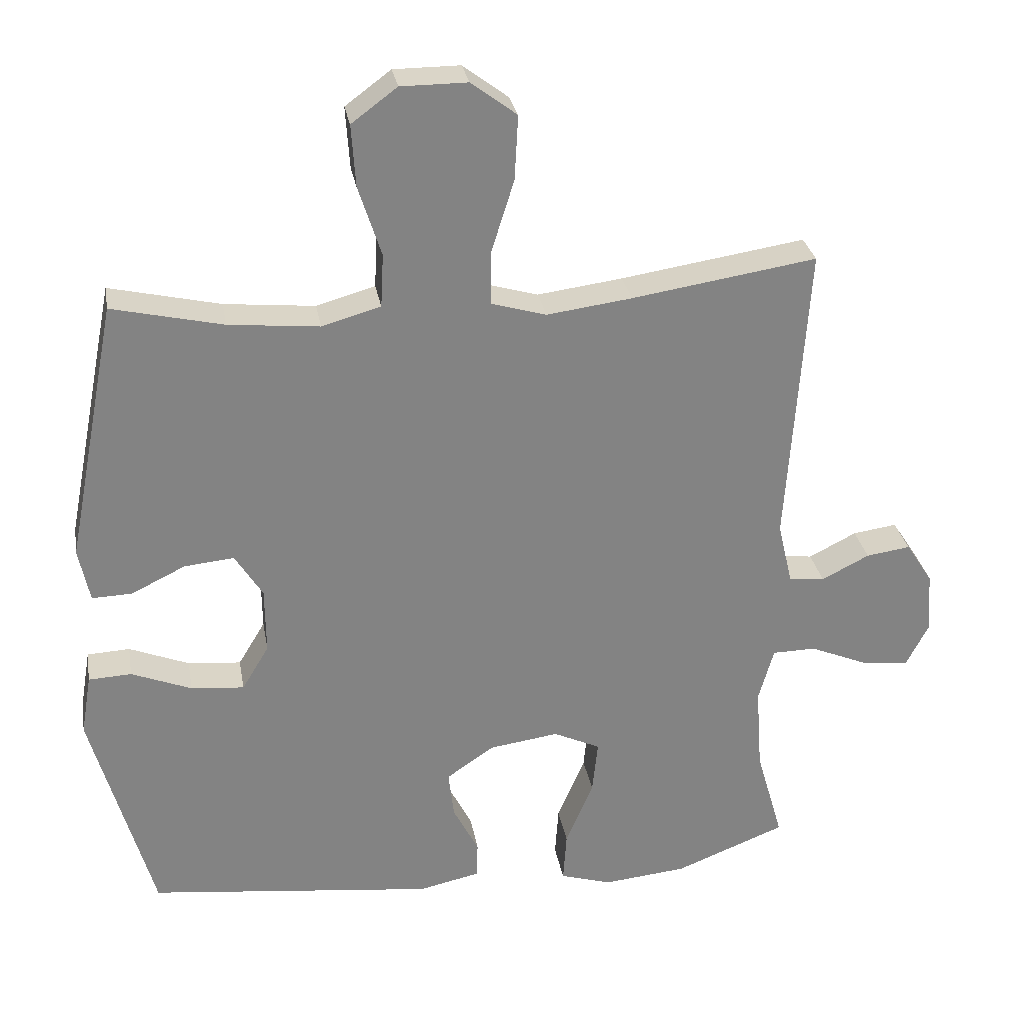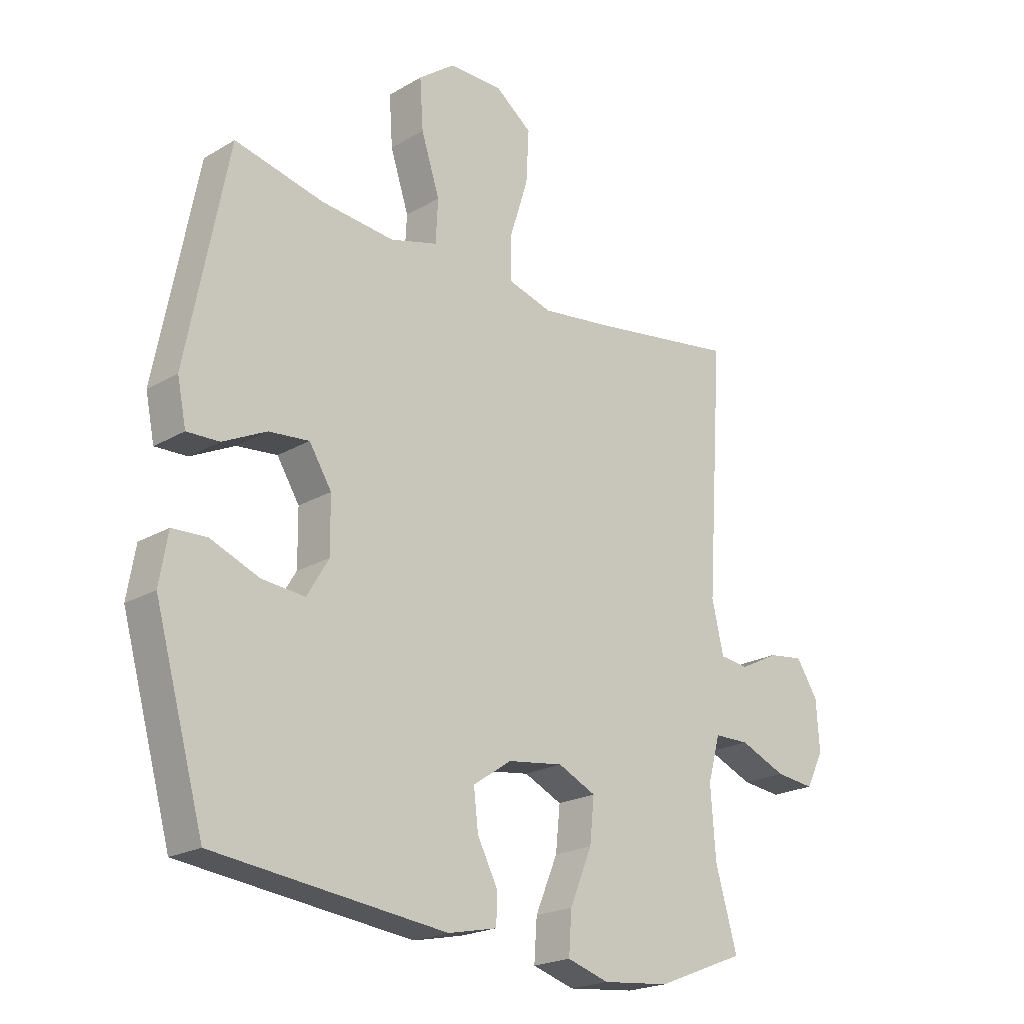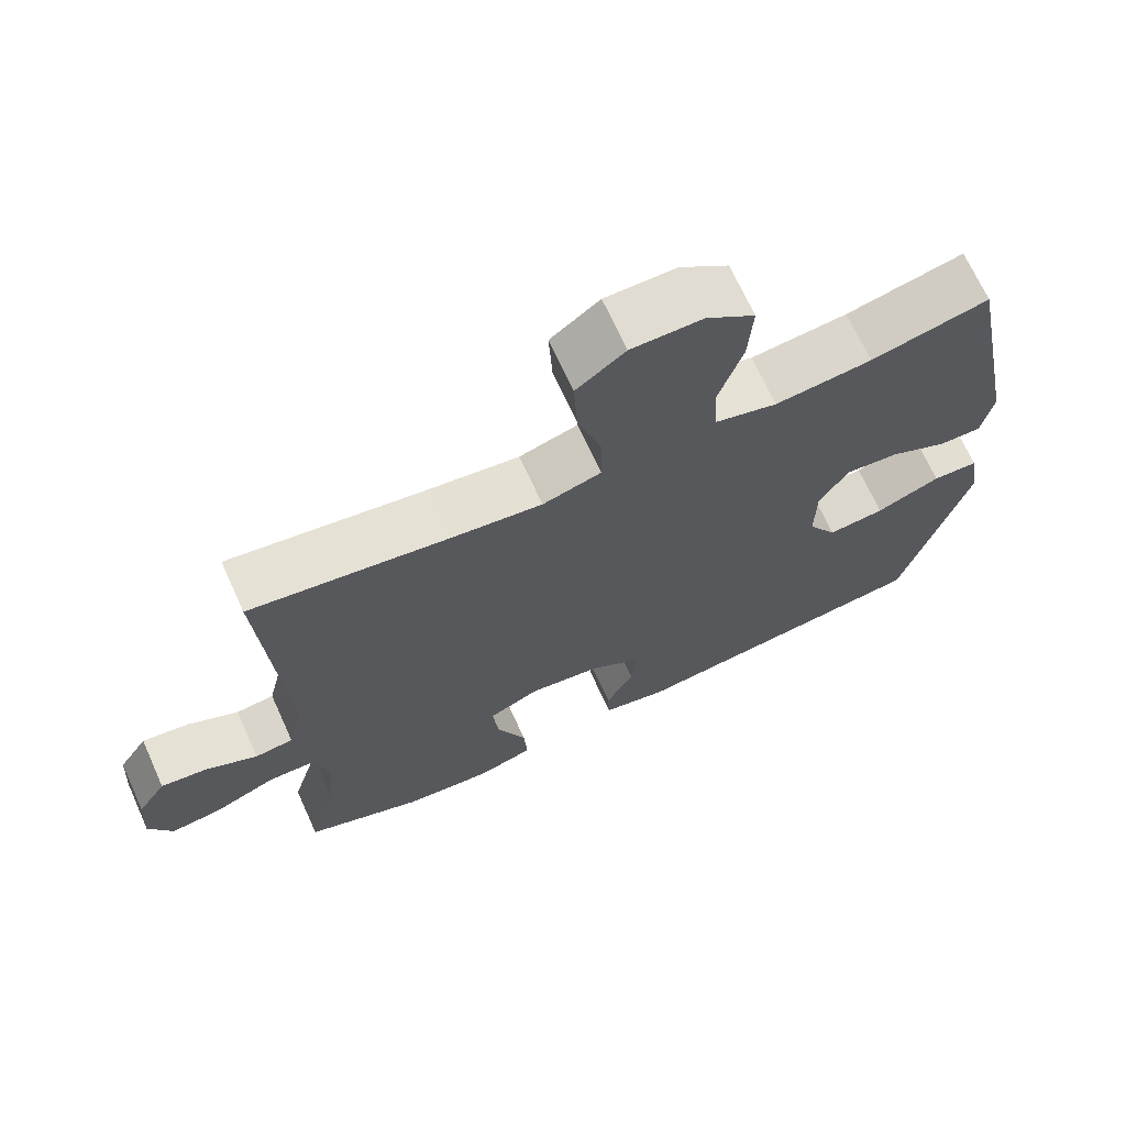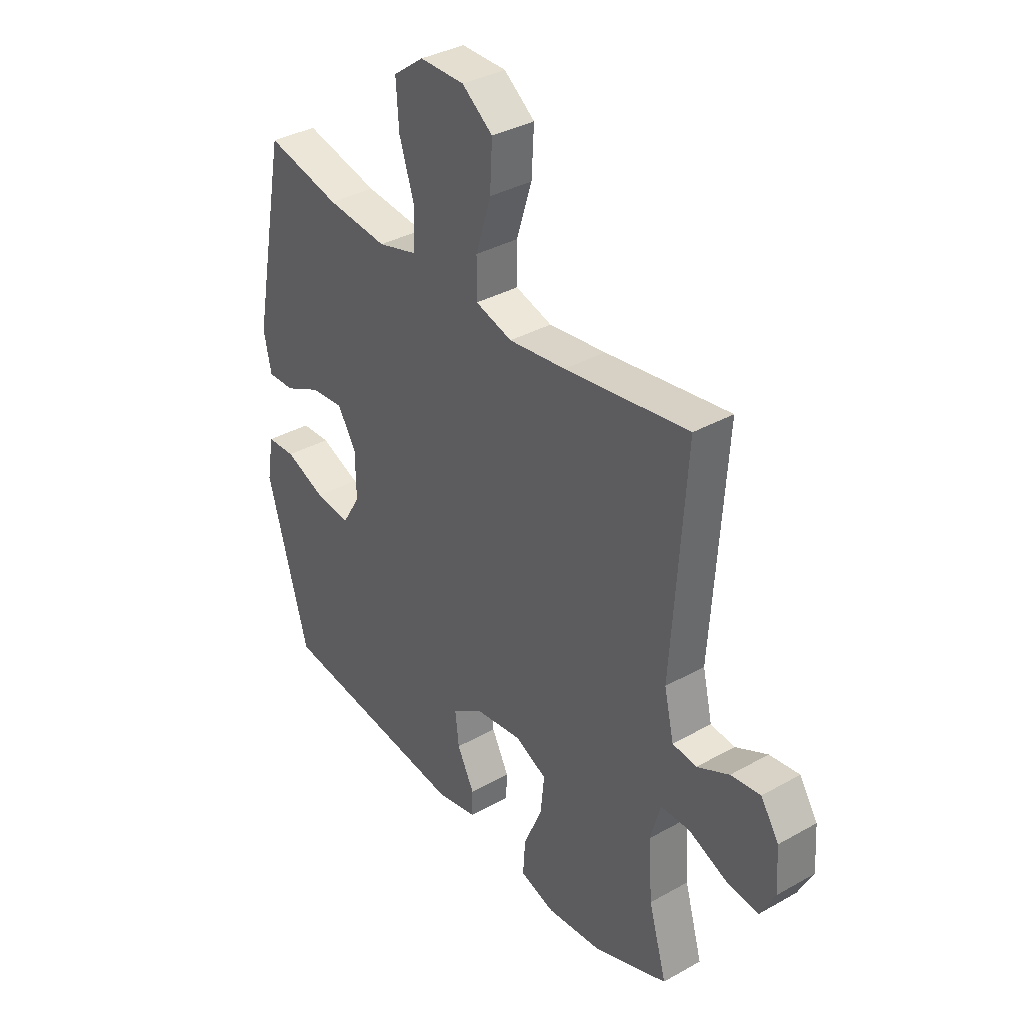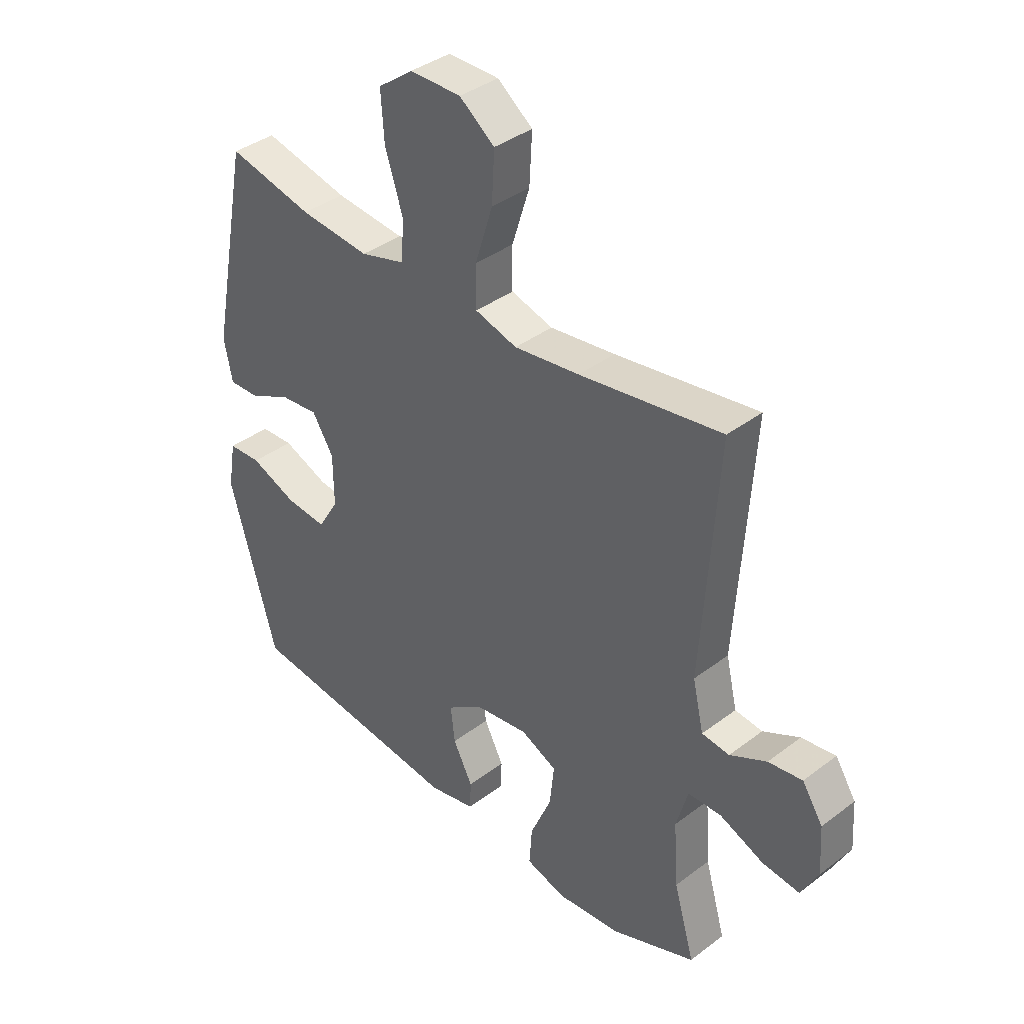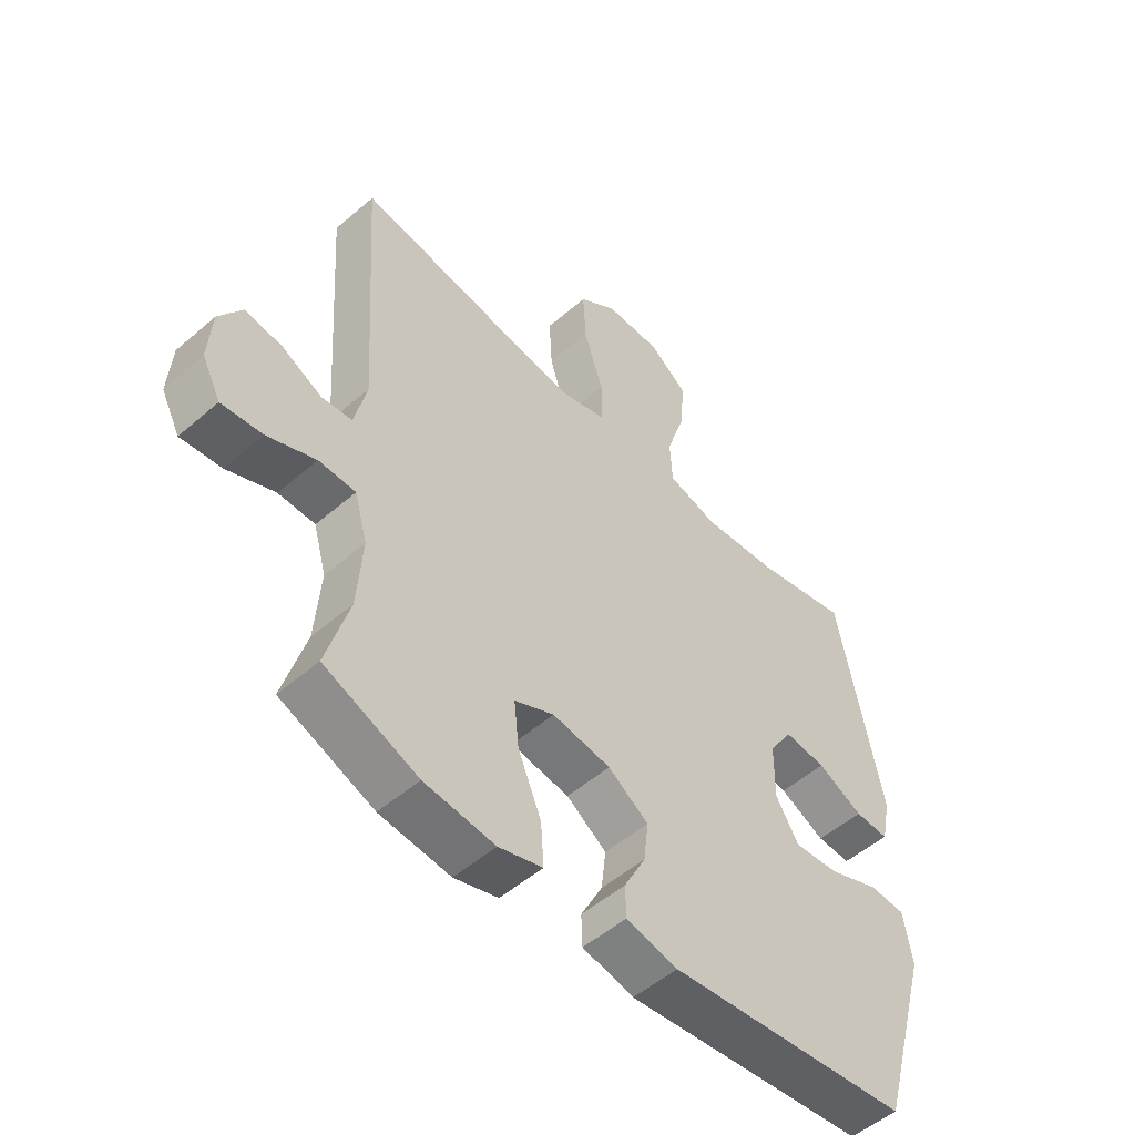
<metadata>
{"format":"obj","ext":"obj","renderer":"f3d","projection":"perspective","resolution":1024,"background":"white","views":[{"elev":29.3,"azim":170.2,"up":"+Z"},{"elev":-21.2,"azim":136.2,"up":"+Z"},{"elev":69.2,"azim":-24.4,"up":"+Z"},{"elev":35.8,"azim":-126.5,"up":"+Z"},{"elev":38.2,"azim":-133.8,"up":"+Z"},{"elev":-52.3,"azim":-47.1,"up":"+Z"}]}
</metadata>
<code>
v 0.5 0.07 0.5
v 0.574 0.07 0.122
v 0.558 0.07 0.044
v 0.5 0.07 0.046
v 0.422 0.07 0.084
v 0.35 0.07 0.091
v 0.31 0.07 0.027
v 0.309 0.07 -0.069
v 0.348 0.07 -0.134
v 0.425 0.07 -0.127
v 0.512 0.07 -0.092
v 0.574 0.07 -0.095
v 0.589 0.07 -0.183
v 0.5 0.07 -0.5
v 0.085 0.07 -0.548
v -0.003 0.07 -0.529
v -0.005 0.07 -0.476
v 0.032 0.07 -0.404
v 0.04 0.07 -0.335
v -0.029 0.07 -0.288
v -0.129 0.07 -0.274
v -0.197 0.07 -0.306
v -0.189 0.07 -0.384
v -0.149 0.07 -0.479
v -0.144 0.07 -0.552
v -0.219 0.07 -0.575
v -0.34 0.07 -0.563
v -0.5 0.07 -0.5
v -0.461 0.07 -0.364
v -0.452 0.07 -0.241
v -0.474 0.07 -0.162
v -0.537 0.07 -0.161
v -0.62 0.07 -0.196
v -0.69 0.07 -0.204
v -0.722 0.07 -0.142
v -0.716 0.07 -0.052
v -0.677 0.07 0.008
v -0.613 0.07 -0.001
v -0.544 0.07 -0.036
v -0.492 0.07 -0.03
v -0.471 0.07 0.061
v -0.5 0.07 0.5
v -0.233 0.07 0.459
v -0.11 0.07 0.443
v -0.031 0.07 0.466
v -0.031 0.07 0.544
v -0.064 0.07 0.649
v -0.069 0.07 0.742
v -0.003 0.07 0.792
v 0.093 0.07 0.792
v 0.159 0.07 0.743
v 0.153 0.07 0.653
v 0.12 0.07 0.551
v 0.124 0.07 0.474
v 0.209 0.07 0.45
v 0.34 0.07 0.463
v 0.5 0 0.5
v 0.574 0 0.122
v 0.558 0 0.044
v 0.5 0 0.046
v 0.422 0 0.084
v 0.35 0 0.091
v 0.31 0 0.027
v 0.309 0 -0.069
v 0.348 0 -0.134
v 0.425 0 -0.127
v 0.512 0 -0.092
v 0.574 0 -0.095
v 0.589 0 -0.183
v 0.5 0 -0.5
v 0.085 0 -0.548
v -0.003 0 -0.529
v -0.005 0 -0.476
v 0.032 0 -0.404
v 0.04 0 -0.335
v -0.029 0 -0.288
v -0.129 0 -0.274
v -0.197 0 -0.306
v -0.189 0 -0.384
v -0.149 0 -0.479
v -0.144 0 -0.552
v -0.219 0 -0.575
v -0.34 0 -0.563
v -0.5 0 -0.5
v -0.461 0 -0.364
v -0.452 0 -0.241
v -0.474 0 -0.162
v -0.537 0 -0.161
v -0.62 0 -0.196
v -0.69 0 -0.204
v -0.722 0 -0.142
v -0.716 0 -0.052
v -0.677 0 0.008
v -0.613 0 -0.001
v -0.544 0 -0.036
v -0.492 0 -0.03
v -0.471 0 0.061
v -0.5 0 0.5
v -0.233 0 0.459
v -0.11 0 0.443
v -0.031 0 0.466
v -0.031 0 0.544
v -0.064 0 0.649
v -0.069 0 0.742
v -0.003 0 0.792
v 0.093 0 0.792
v 0.159 0 0.743
v 0.153 0 0.653
v 0.12 0 0.551
v 0.124 0 0.474
v 0.209 0 0.45
v 0.34 0 0.463
f 50 51 52 53
f 50 53 54
f 49 50 54
f 46 47 48 49
f 45 46 49 54
f 44 45 54 55
f 41 42 43
f 40 41 43 44
f 36 37 38 39
f 34 35 36 39
f 32 33 34 39
f 31 32 39 40
f 30 31 40 44
f 26 27 28 29
f 23 24 25 26
f 22 23 26 29
f 21 22 29 30
f 15 16 17 18
f 15 18 19
f 14 15 19
f 13 14 19 20
f 10 11 12 13
f 9 10 13 20
f 2 3 4 5
f 56 1 2 5
f 55 56 5 6
f 21 30 44 55
f 8 9 20 21
f 7 8 21 55
f 6 7 55
f 109 108 107 106
f 110 109 106
f 110 106 105
f 105 104 103 102
f 110 105 102 101
f 111 110 101 100
f 99 98 97
f 100 99 97 96
f 95 94 93 92
f 95 92 91 90
f 95 90 89 88
f 96 95 88 87
f 100 96 87 86
f 85 84 83 82
f 82 81 80 79
f 85 82 79 78
f 86 85 78 77
f 74 73 72 71
f 75 74 71
f 75 71 70
f 76 75 70 69
f 69 68 67 66
f 76 69 66 65
f 61 60 59 58
f 61 58 57 112
f 62 61 112 111
f 111 100 86 77
f 77 76 65 64
f 111 77 64 63
f 111 63 62
f 1 57 58 2
f 2 58 59 3
f 3 59 60 4
f 4 60 61 5
f 5 61 62 6
f 6 62 63 7
f 7 63 64 8
f 8 64 65 9
f 9 65 66 10
f 10 66 67 11
f 11 67 68 12
f 12 68 69 13
f 13 69 70 14
f 14 70 71 15
f 15 71 72 16
f 16 72 73 17
f 17 73 74 18
f 18 74 75 19
f 19 75 76 20
f 20 76 77 21
f 21 77 78 22
f 22 78 79 23
f 23 79 80 24
f 24 80 81 25
f 25 81 82 26
f 26 82 83 27
f 27 83 84 28
f 28 84 85 29
f 29 85 86 30
f 30 86 87 31
f 31 87 88 32
f 32 88 89 33
f 33 89 90 34
f 34 90 91 35
f 35 91 92 36
f 36 92 93 37
f 37 93 94 38
f 38 94 95 39
f 39 95 96 40
f 40 96 97 41
f 41 97 98 42
f 42 98 99 43
f 43 99 100 44
f 44 100 101 45
f 45 101 102 46
f 46 102 103 47
f 47 103 104 48
f 48 104 105 49
f 49 105 106 50
f 50 106 107 51
f 51 107 108 52
f 52 108 109 53
f 53 109 110 54
f 54 110 111 55
f 55 111 112 56
f 56 112 57 1

</code>
